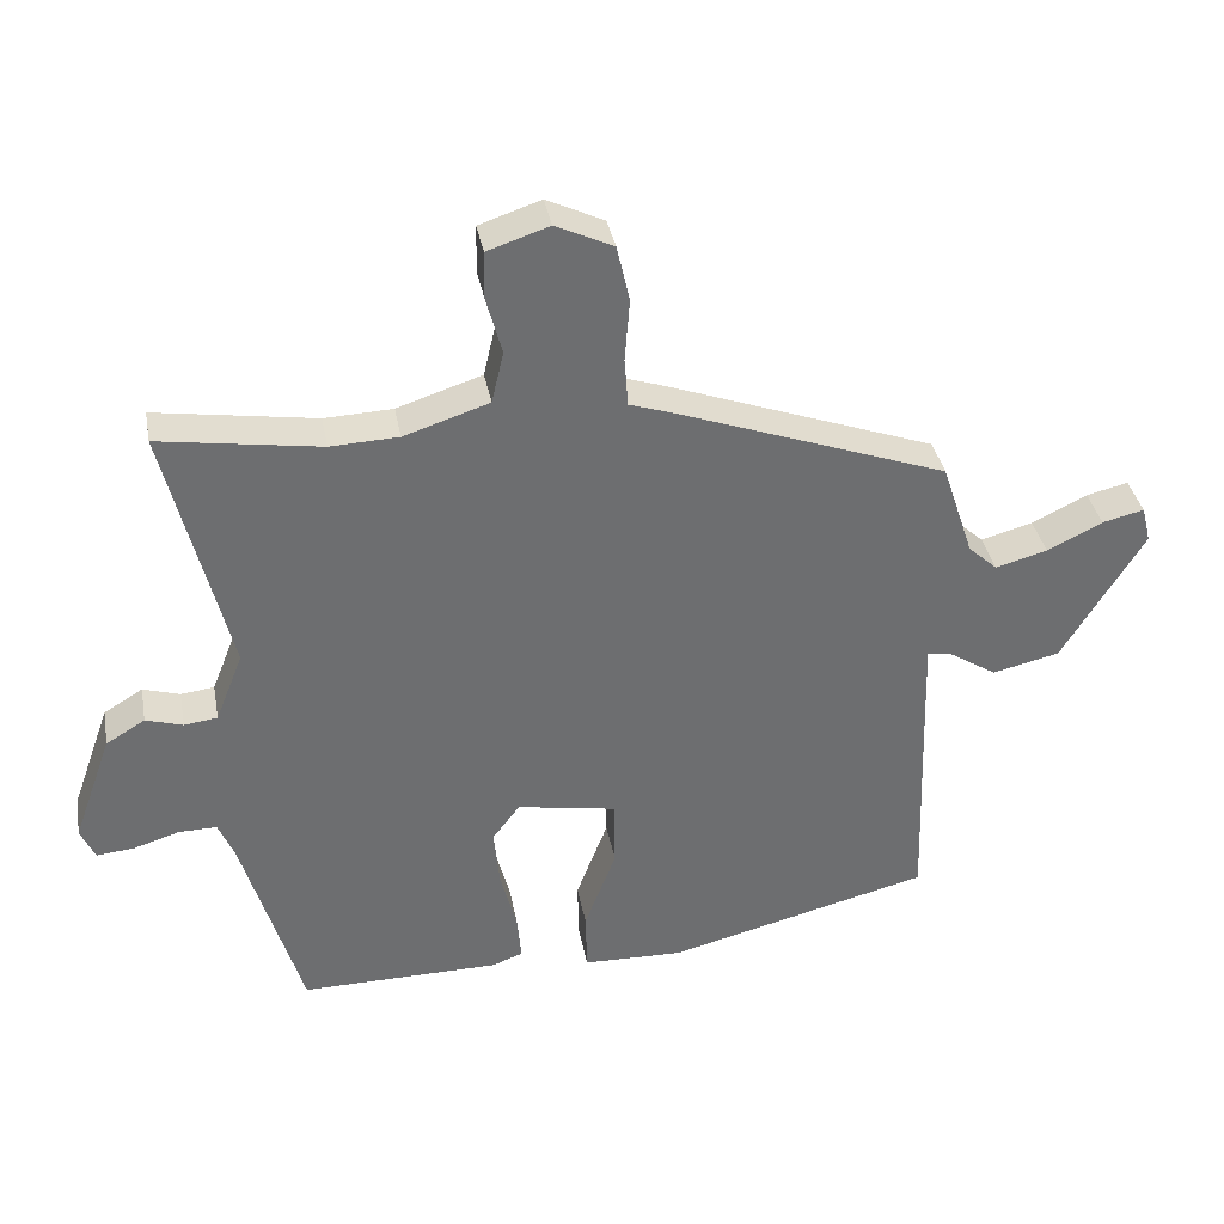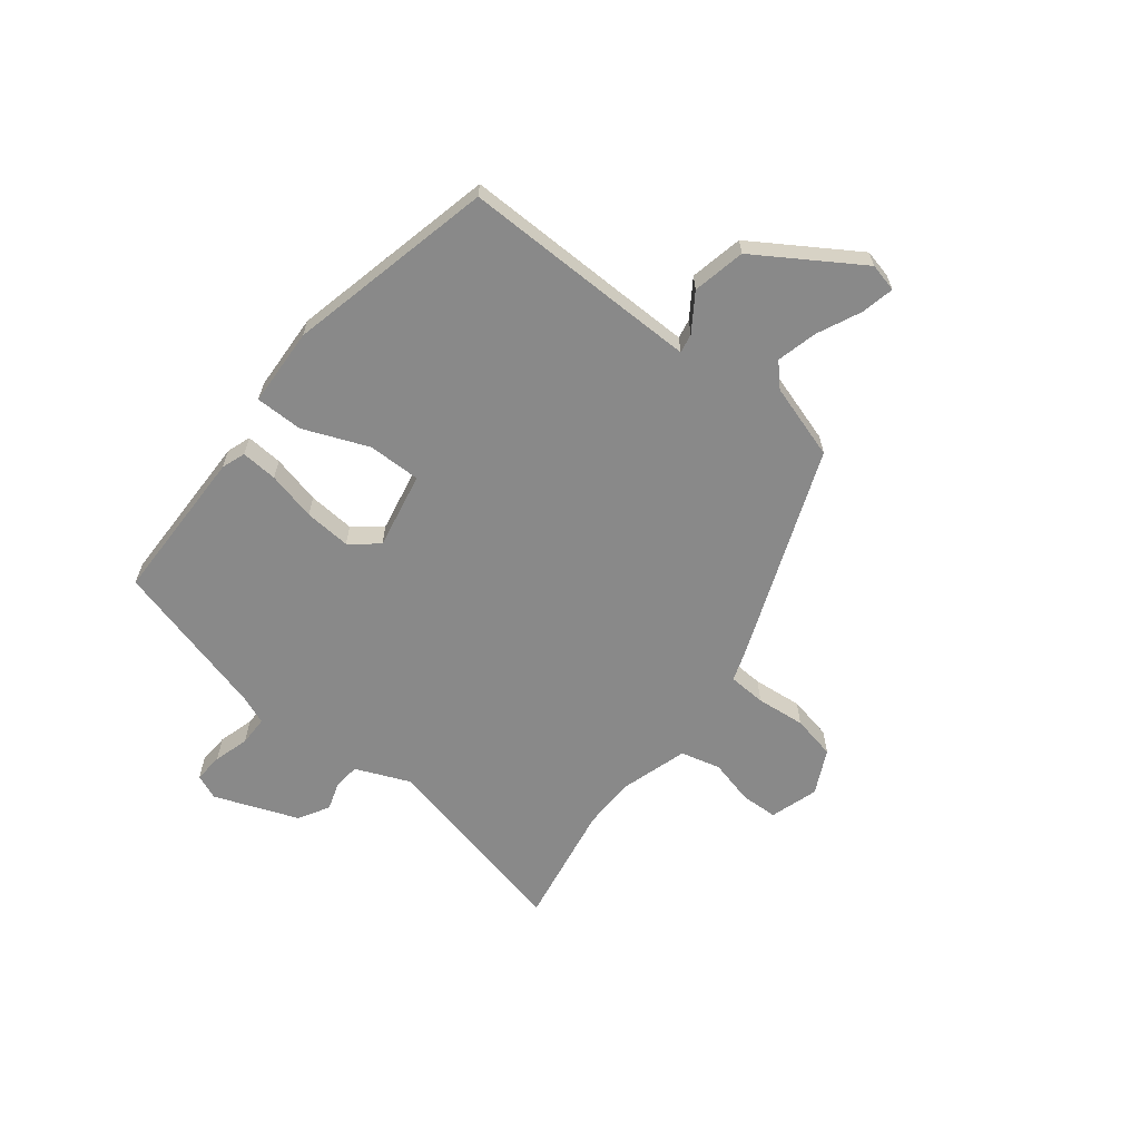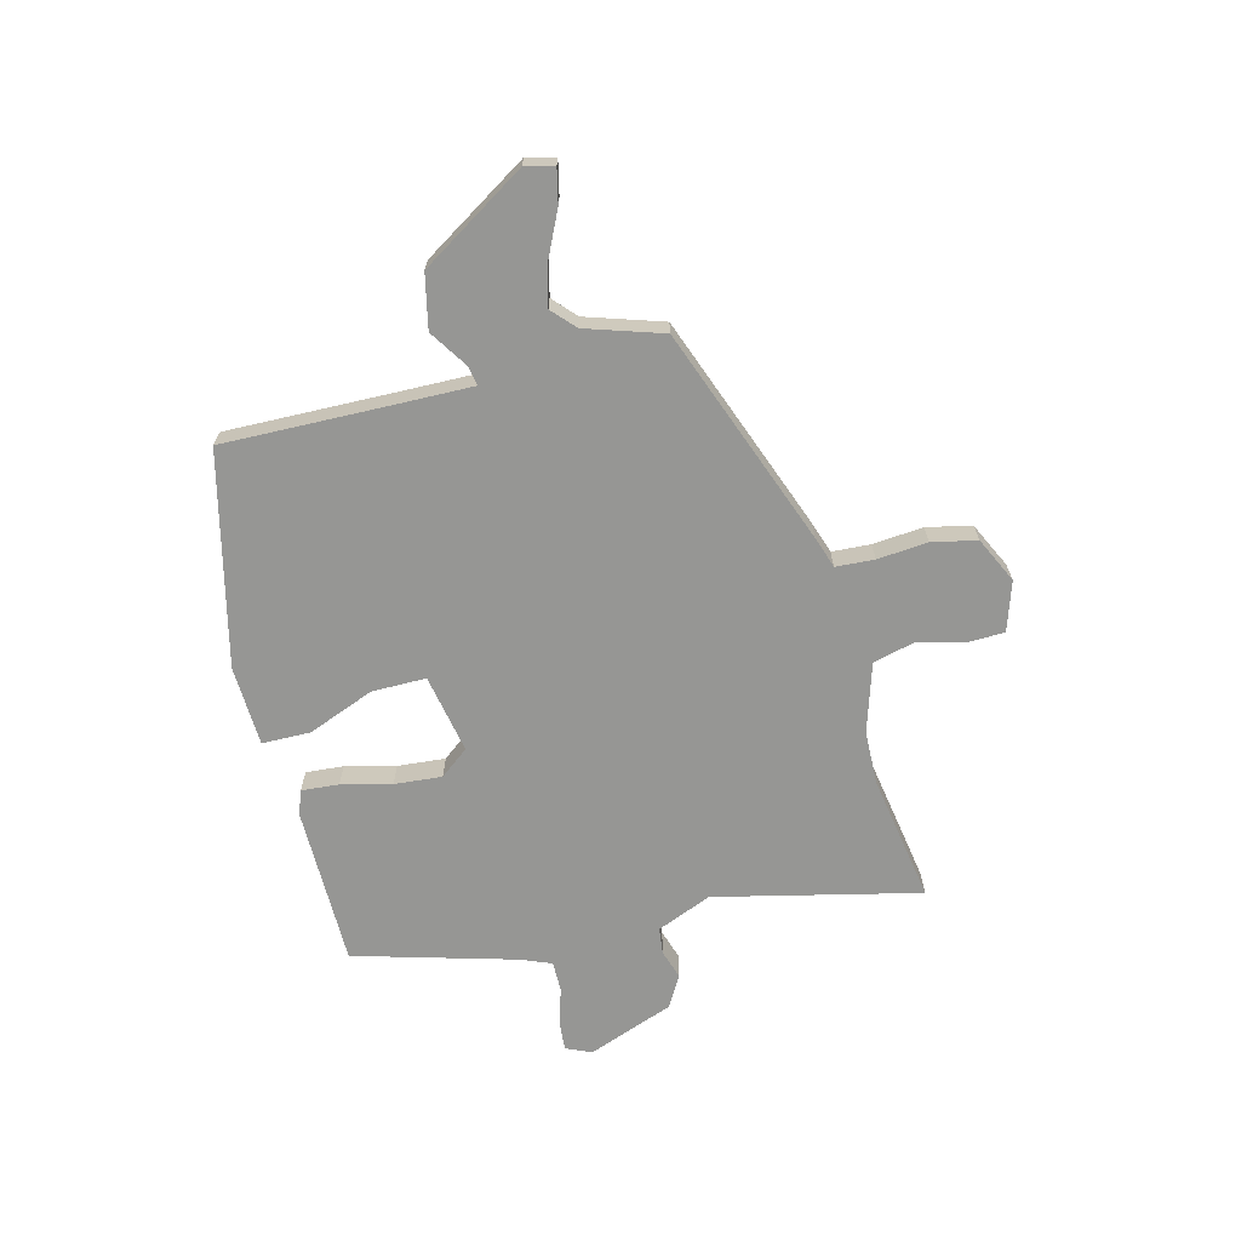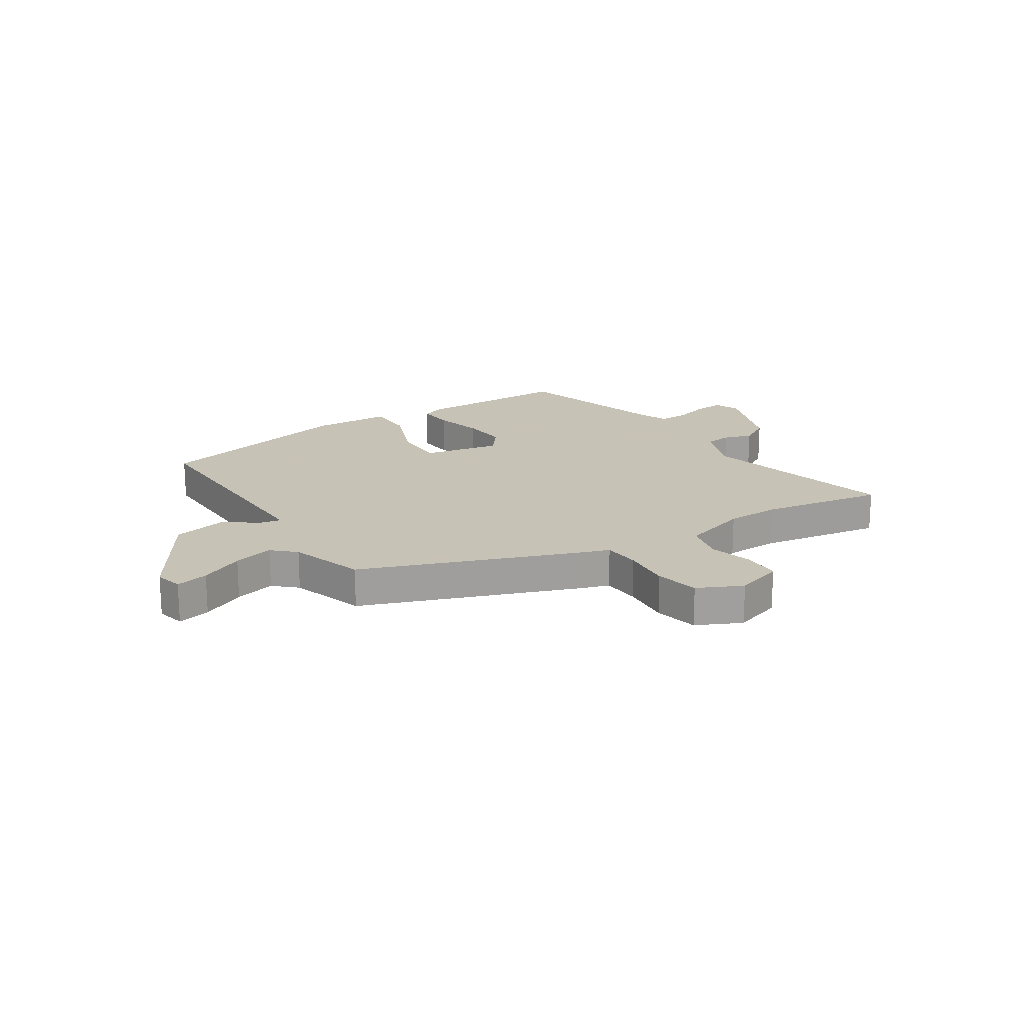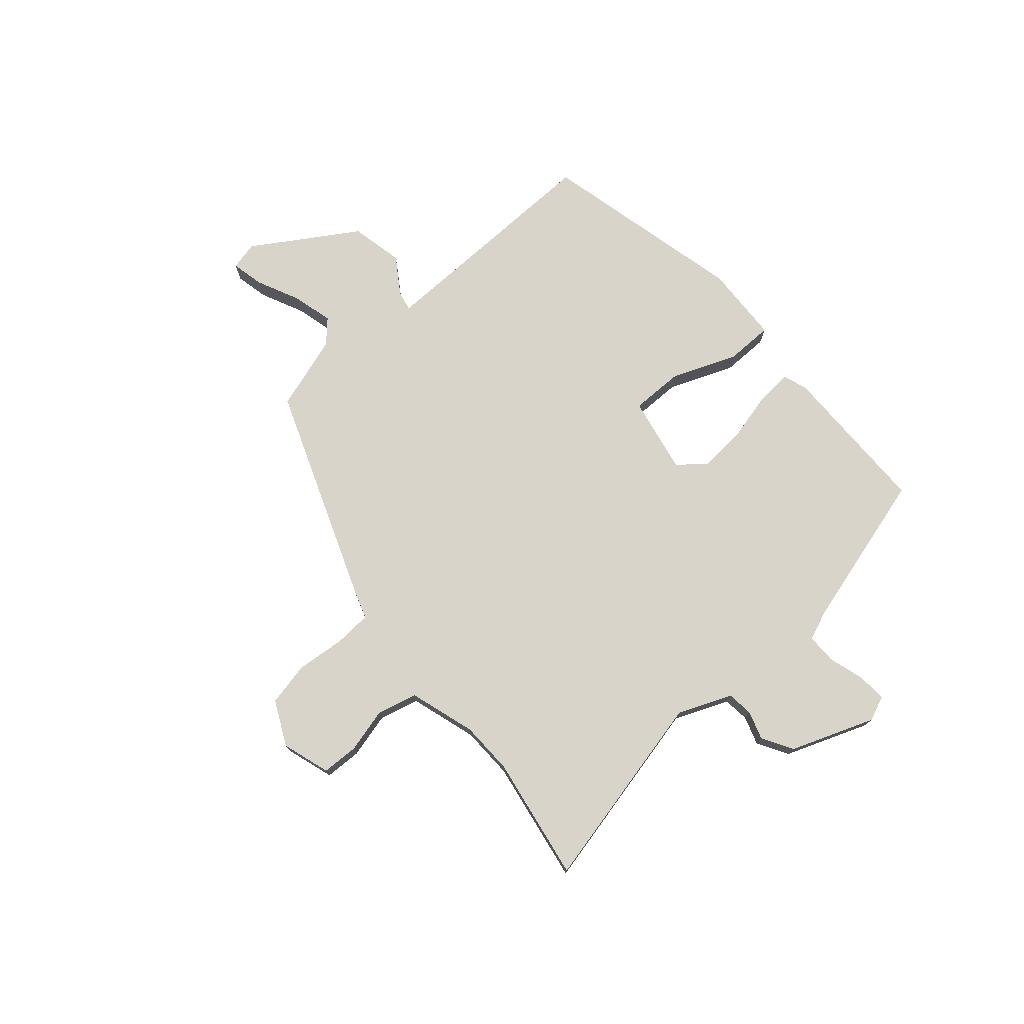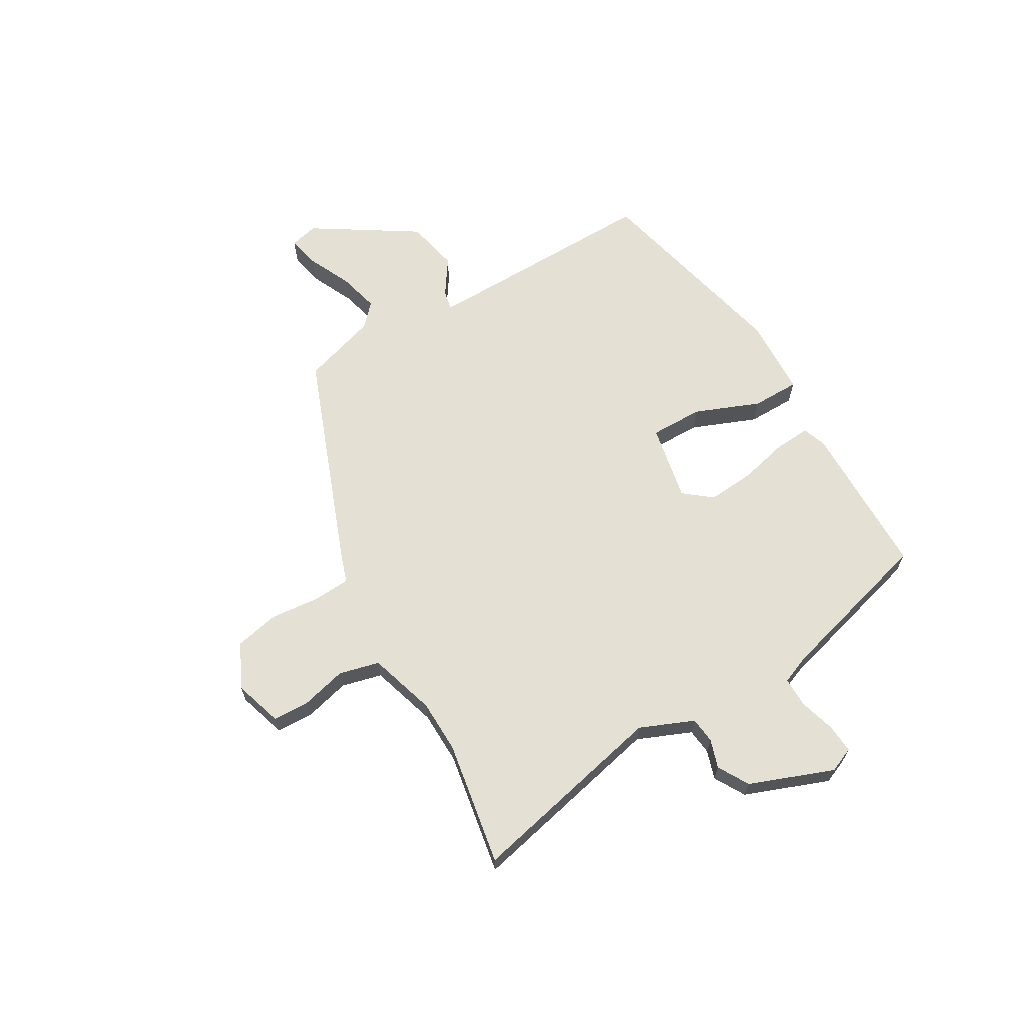
<metadata>
{"format":"obj","ext":"obj","renderer":"f3d","projection":"perspective","resolution":1024,"background":"white","views":[{"elev":36.3,"azim":169.5,"up":"+Z"},{"elev":-63.0,"azim":-127.0,"up":"+Y"},{"elev":-67.7,"azim":-75.0,"up":"+Y"},{"elev":19.1,"azim":-32.1,"up":"+Y"},{"elev":75.2,"azim":49.9,"up":"+Y"},{"elev":65.4,"azim":60.7,"up":"+Y"}]}
</metadata>
<code>
v 0.439 0.07 -0.477
v 0.157 0.07 -0.475
v 0.114 0.07 -0.459
v 0.12 0.07 -0.393
v 0.143 0.07 -0.305
v 0.151 0.07 -0.221
v 0.112 0.07 -0.17
v -0.028 0.07 -0.195
v -0.029 0.07 -0.291
v 0.016 0.07 -0.409
v 0.014 0.07 -0.495
v -0.128 0.07 -0.499
v -0.5 0.07 -0.405
v -0.49 0.07 -0.107
v -0.486 0.07 0.026
v -0.521 0.07 0.02
v -0.588 0.07 -0.023
v -0.683 0.07 -0.001
v -0.798 0.07 0.187
v -0.785 0.07 0.238
v -0.726 0.07 0.224
v -0.648 0.07 0.186
v -0.575 0.07 0.166
v -0.534 0.07 0.203
v -0.489 0.07 0.338
v -0.102 0.07 0.478
v -0.046 0.07 0.496
v -0.041 0.07 0.564
v -0.048 0.07 0.653
v -0.03 0.07 0.732
v 0.051 0.07 0.77
v 0.138 0.07 0.741
v 0.139 0.07 0.674
v 0.117 0.07 0.593
v 0.134 0.07 0.52
v 0.254 0.07 0.481
v 0.35 0.07 0.477
v 0.576 0.07 0.512
v 0.488 0.07 0.153
v 0.527 0.07 0.055
v 0.574 0.07 0.049
v 0.626 0.07 0.065
v 0.681 0.07 0.032
v 0.736 0.07 -0.121
v 0.716 0.07 -0.166
v 0.663 0.07 -0.161
v 0.599 0.07 -0.141
v 0.545 0.07 -0.14
v 0.523 0.07 -0.192
v 0.439 0 -0.477
v 0.157 0 -0.475
v 0.114 0 -0.459
v 0.12 0 -0.393
v 0.143 0 -0.305
v 0.151 0 -0.221
v 0.112 0 -0.17
v -0.028 0 -0.195
v -0.029 0 -0.291
v 0.016 0 -0.409
v 0.014 0 -0.495
v -0.128 0 -0.499
v -0.5 0 -0.405
v -0.49 0 -0.107
v -0.486 0 0.026
v -0.521 0 0.02
v -0.588 0 -0.023
v -0.683 0 -0.001
v -0.798 0 0.187
v -0.785 0 0.238
v -0.726 0 0.224
v -0.648 0 0.186
v -0.575 0 0.166
v -0.534 0 0.203
v -0.489 0 0.338
v -0.102 0 0.478
v -0.046 0 0.496
v -0.041 0 0.564
v -0.048 0 0.653
v -0.03 0 0.732
v 0.051 0 0.77
v 0.138 0 0.741
v 0.139 0 0.674
v 0.117 0 0.593
v 0.134 0 0.52
v 0.254 0 0.481
v 0.35 0 0.477
v 0.576 0 0.512
v 0.488 0 0.153
v 0.527 0 0.055
v 0.574 0 0.049
v 0.626 0 0.065
v 0.681 0 0.032
v 0.736 0 -0.121
v 0.716 0 -0.166
v 0.663 0 -0.161
v 0.599 0 -0.141
v 0.545 0 -0.14
v 0.523 0 -0.192
f 45 46 47
f 44 45 47
f 43 44 47
f 42 43 47
f 41 42 47
f 40 41 47 48
f 39 40 48 49
f 37 38 39
f 49 1 2
f 39 49 2
f 37 39 2
f 36 37 2
f 32 33 34
f 31 32 34
f 30 31 34
f 29 30 34
f 28 29 34
f 27 28 34 35
f 27 35 36
f 26 27 36
f 25 26 36
f 24 25 36
f 20 21 22
f 19 20 22
f 18 19 22
f 17 18 22
f 16 17 22
f 15 16 22 23
f 12 13 14
f 11 12 14
f 10 11 14
f 9 10 14
f 8 9 14 15
f 23 24 36
f 15 23 36
f 8 15 36
f 7 8 36
f 3 4 5
f 2 3 5
f 36 2 5 6
f 6 7 36
f 96 95 94
f 96 94 93
f 96 93 92
f 96 92 91
f 96 91 90
f 97 96 90 89
f 98 97 89 88
f 88 87 86
f 51 50 98
f 51 98 88
f 51 88 86
f 51 86 85
f 83 82 81
f 83 81 80
f 83 80 79
f 83 79 78
f 83 78 77
f 84 83 77 76
f 85 84 76
f 85 76 75
f 85 75 74
f 85 74 73
f 71 70 69
f 71 69 68
f 71 68 67
f 71 67 66
f 71 66 65
f 72 71 65 64
f 63 62 61
f 63 61 60
f 63 60 59
f 63 59 58
f 64 63 58 57
f 85 73 72
f 85 72 64
f 85 64 57
f 85 57 56
f 54 53 52
f 54 52 51
f 55 54 51 85
f 85 56 55
f 1 50 51 2
f 2 51 52 3
f 3 52 53 4
f 4 53 54 5
f 5 54 55 6
f 6 55 56 7
f 7 56 57 8
f 8 57 58 9
f 9 58 59 10
f 10 59 60 11
f 11 60 61 12
f 12 61 62 13
f 13 62 63 14
f 14 63 64 15
f 15 64 65 16
f 16 65 66 17
f 17 66 67 18
f 18 67 68 19
f 19 68 69 20
f 20 69 70 21
f 21 70 71 22
f 22 71 72 23
f 23 72 73 24
f 24 73 74 25
f 25 74 75 26
f 26 75 76 27
f 27 76 77 28
f 28 77 78 29
f 29 78 79 30
f 30 79 80 31
f 31 80 81 32
f 32 81 82 33
f 33 82 83 34
f 34 83 84 35
f 35 84 85 36
f 36 85 86 37
f 37 86 87 38
f 38 87 88 39
f 39 88 89 40
f 40 89 90 41
f 41 90 91 42
f 42 91 92 43
f 43 92 93 44
f 44 93 94 45
f 45 94 95 46
f 46 95 96 47
f 47 96 97 48
f 48 97 98 49
f 49 98 50 1

</code>
